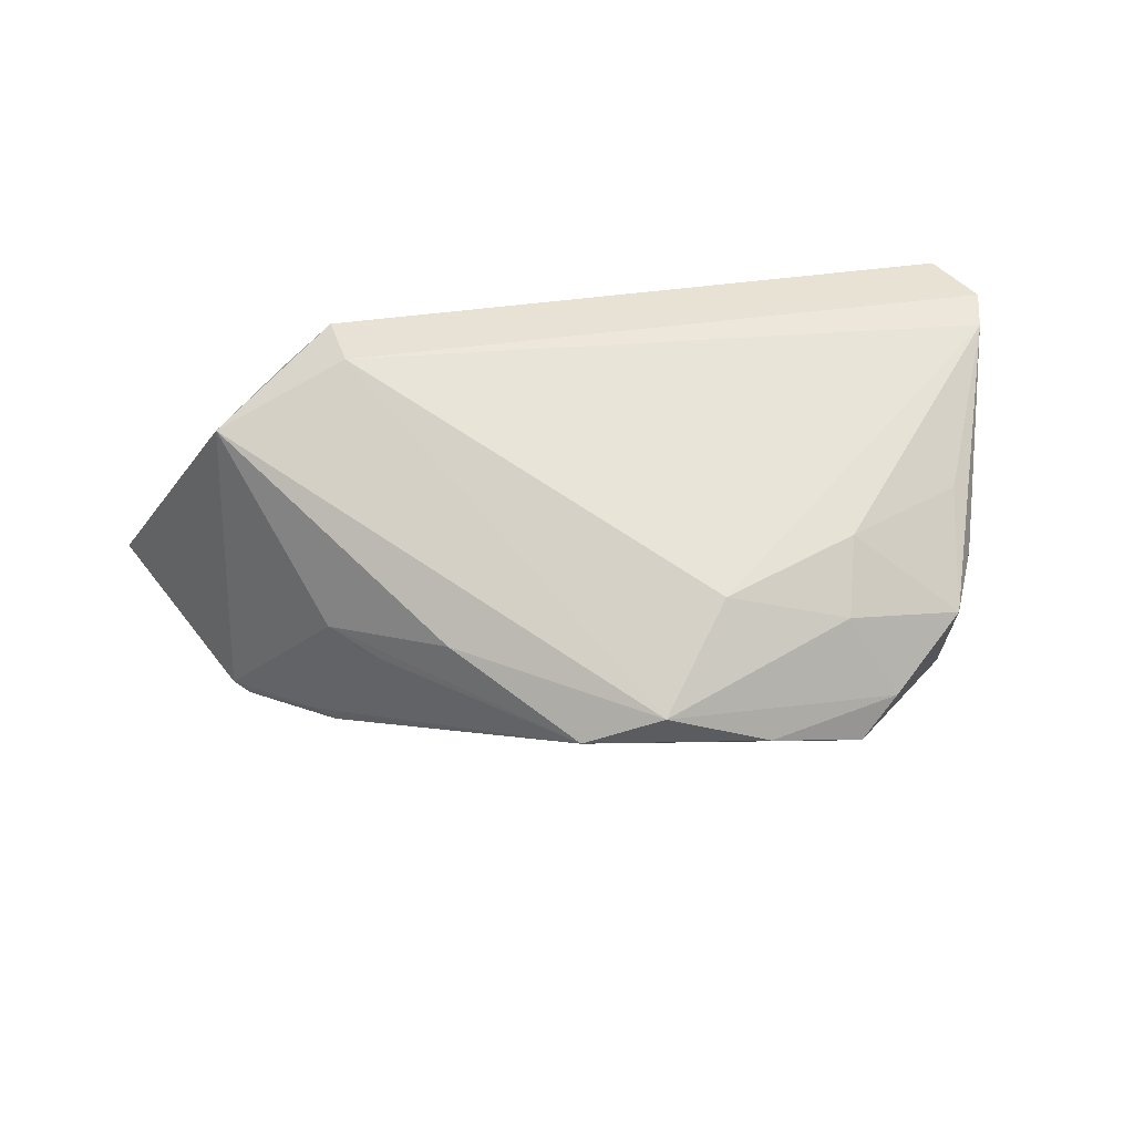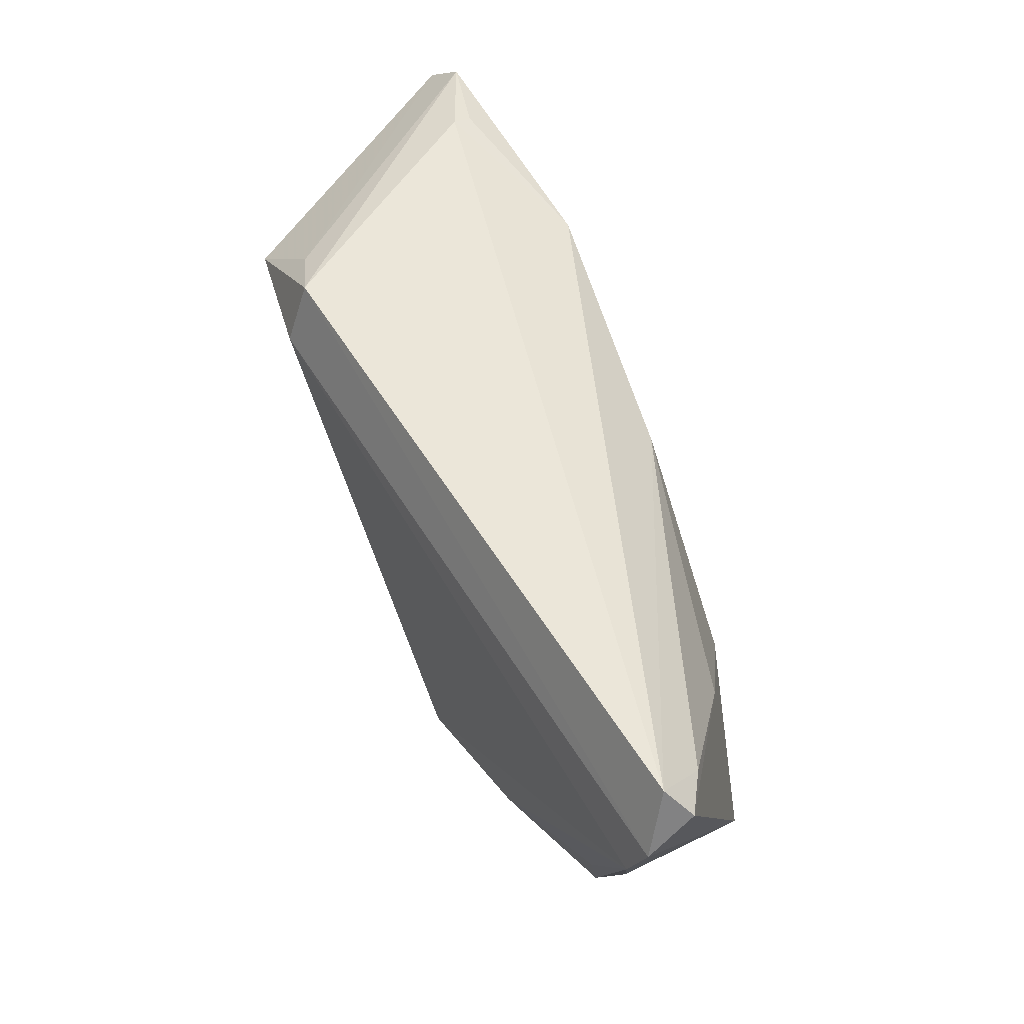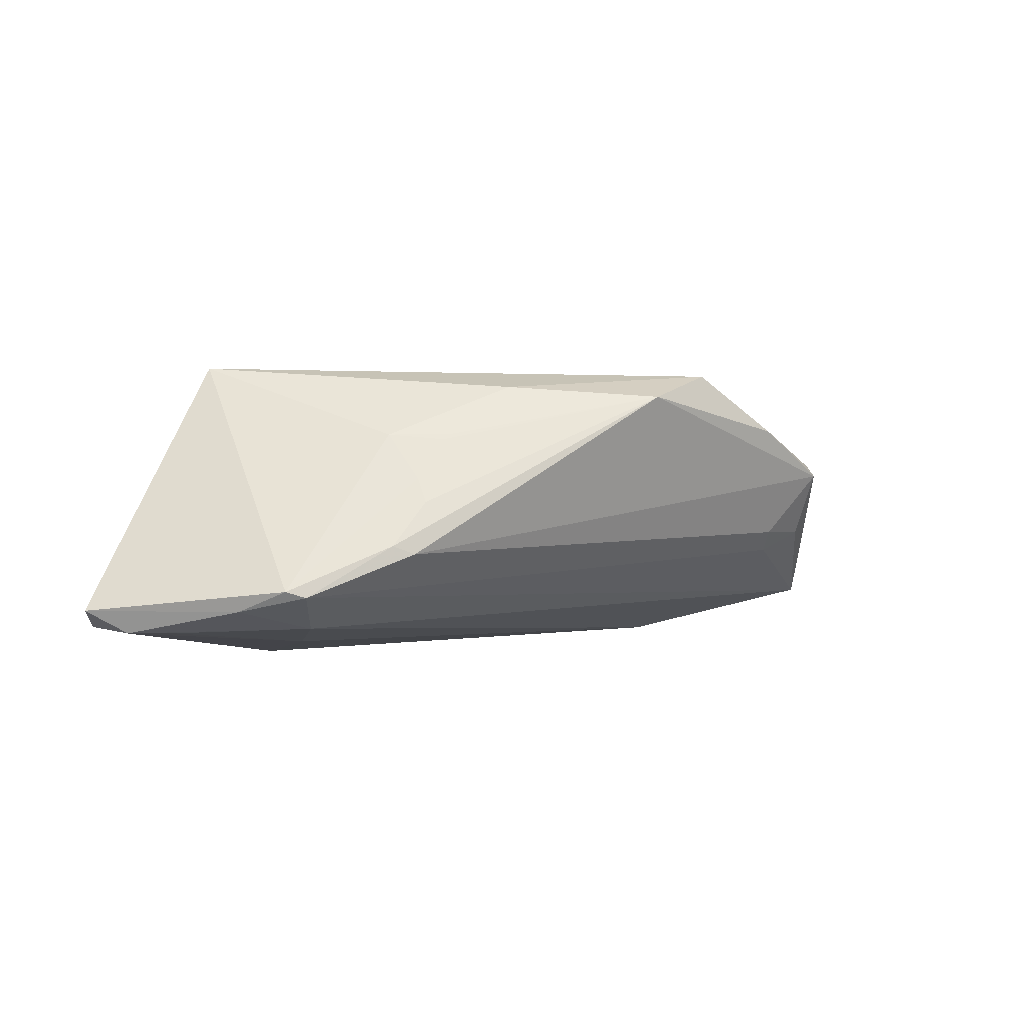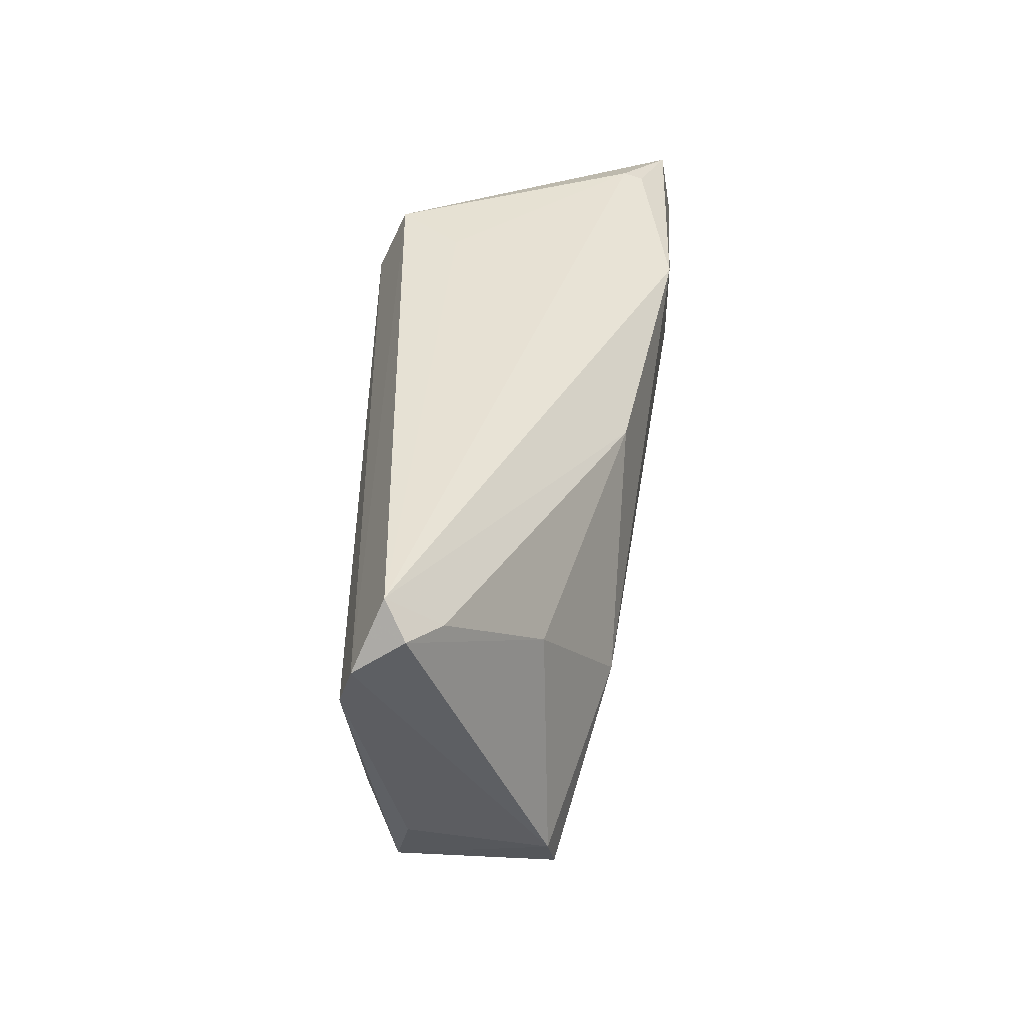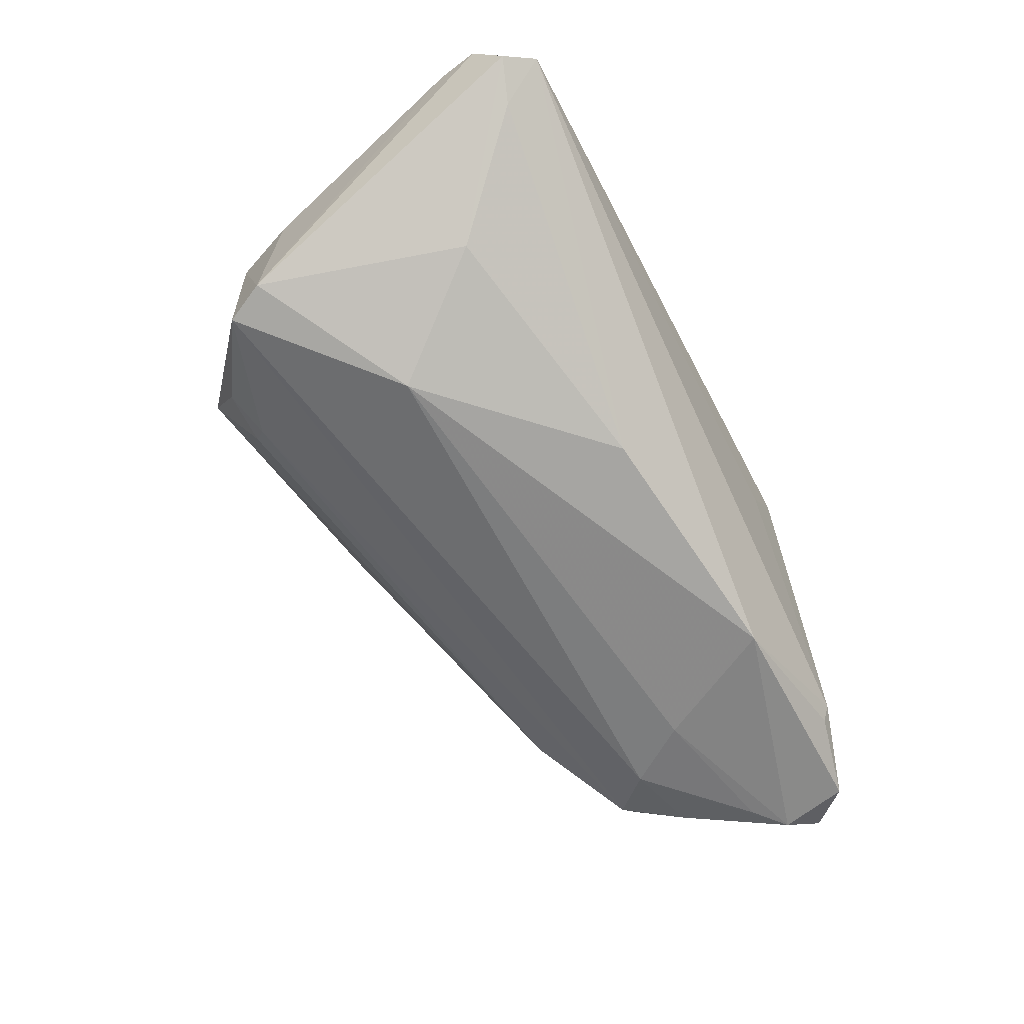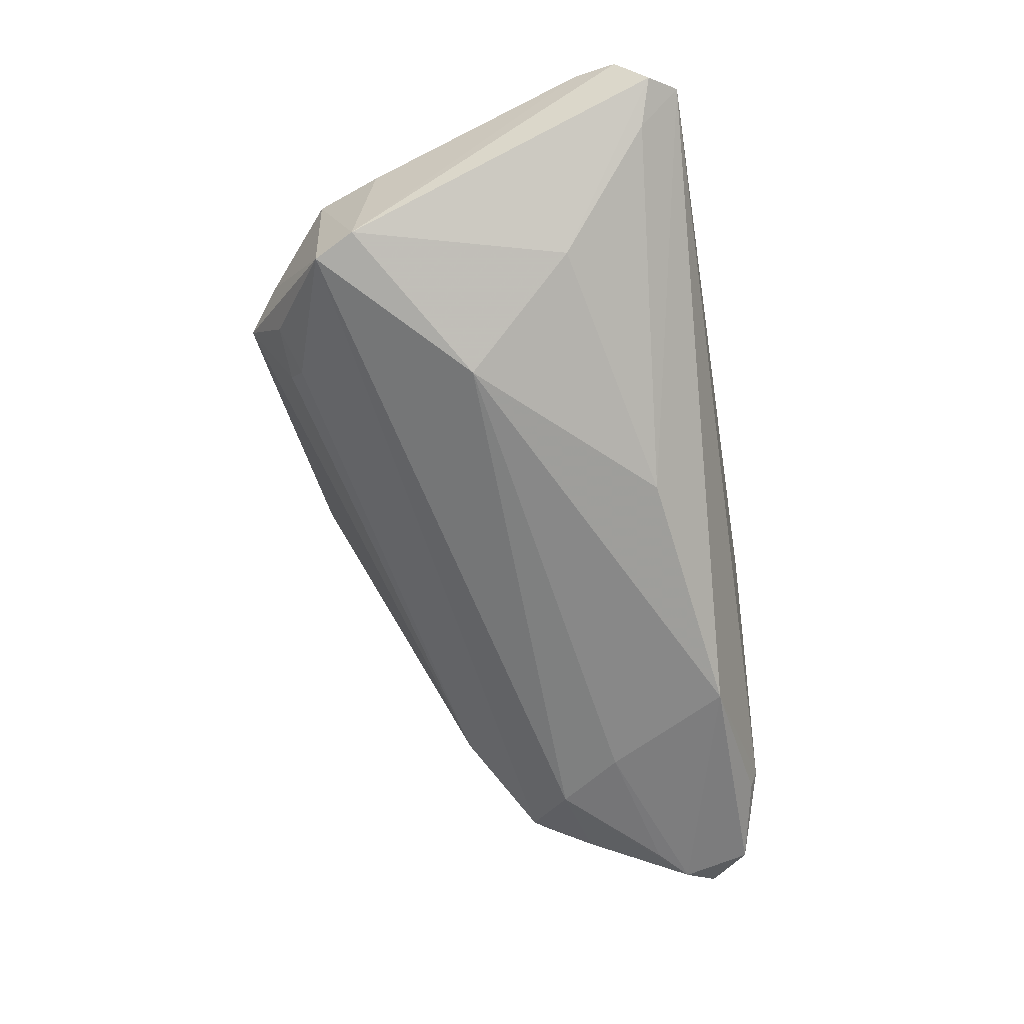
<metadata>
{"format":"obj","ext":"obj","renderer":"f3d","projection":"perspective","resolution":1024,"background":"white","views":[{"elev":66.4,"azim":-9.7,"up":"+Z"},{"elev":60.3,"azim":62.8,"up":"+Y"},{"elev":-8.5,"azim":-49.7,"up":"+Z"},{"elev":38.5,"azim":94.2,"up":"+Y"},{"elev":-61.0,"azim":116.8,"up":"+Z"},{"elev":-59.2,"azim":99.6,"up":"+Z"}]}
</metadata>
<code>
v 0.05441 0.02618 0.00656
v 0.04557 -0.003054 0.01281
v 0.03245 -0.02445 -0.001548
v -0.03313 -0.009664 -0.008793
v -0.04325 -0.002234 -0.01453
v -0.04716 0.01283 -0.01876
v 0.04614 -0.01171 -0.007489
v -0.02867 -0.00945 -0.0001034
v -0.05013 0.02454 -0.01754
v 0.03418 -0.0256 0.007876
v 0.04374 -0.0166 -0.008143
v -0.0404 0.02677 -0.01469
v 0.03173 -0.00877 0.01676
v -0.02395 -0.01043 0.005929
v -0.04531 0.003525 -0.01668
v -0.05126 0.01627 -0.01885
v 0.05502 0.02225 0.01218
v 0.02586 -0.02431 -0.002201
v 0.04965 0.02451 0.00323
v 0.006547 -0.02682 0.01594
v -0.02985 0.009026 -0.01885
v -0.02941 -0.005244 0.005702
v 0.02954 -0.01794 0.01463
v 0.04302 -0.01764 0.01025
v -0.02257 0.02252 0.01885
v -0.03087 -0.01115 -0.009653
v -0.02991 0.02632 0.01312
v -0.02481 -0.01008 0.005196
v -0.02885 -0.01095 -0.003127
v 0.02828 -1.842e-05 -0.01376
v 0.01554 -0.01471 0.01877
v 0.03871 0.01332 -0.006337
v -0.03881 0.01742 0.01565
v -0.03566 0.001395 -0.0181
v -0.02377 0.0295 0.01561
v 0.02732 -0.02243 -0.004346
v -0.05502 0.01975 -0.01621
v 0.01841 -0.02929 0.01013
v -0.0414 -0.003773 -0.01521
v 0.05161 0.0295 0.008909
v -0.002945 -0.0266 0.01177
v -0.02131 0.02414 -0.01885
v 0.02943 -0.0295 0.005457
v 0.05372 0.0172 0.01378
v -0.01592 -0.013 0.01279
v 0.008824 0.01995 -0.01421
v -0.01777 0.02919 0.008408
v 0.04657 -0.009625 0.008441
v -0.04009 0.02768 -0.01239
f 37 5 33
f 49 40 42
f 37 33 27
f 27 33 35
f 22 33 5
f 41 26 43
f 47 49 35
f 35 40 47
f 47 40 49
f 30 42 46
f 46 42 40
f 35 49 9
f 9 16 37
f 9 42 16
f 37 27 9
f 9 27 35
f 4 26 41
f 16 34 15
f 15 5 37
f 37 16 15
f 16 42 21
f 21 42 30
f 30 34 21
f 45 22 41
f 33 22 45
f 20 45 41
f 33 45 20
f 35 33 25
f 33 20 25
f 30 46 32
f 1 7 32
f 32 7 30
f 19 40 1
f 19 46 40
f 1 32 19
f 19 32 46
f 49 42 12
f 12 9 49
f 42 9 12
f 8 22 5
f 5 4 8
f 8 28 22
f 39 36 26
f 39 4 5
f 26 4 39
f 5 15 39
f 39 15 34
f 11 34 30
f 30 7 11
f 11 39 34
f 36 39 11
f 3 36 11
f 11 43 3
f 18 43 26
f 26 36 18
f 3 43 18
f 18 36 3
f 6 34 16
f 16 21 6
f 6 21 34
f 41 43 38
f 38 20 41
f 41 22 14
f 14 28 41
f 22 28 14
f 29 4 41
f 29 8 4
f 41 28 29
f 28 8 29
f 25 44 17
f 17 40 35
f 35 25 17
f 1 40 17
f 17 7 1
f 17 44 7
f 31 44 25
f 31 25 20
f 31 20 23
f 24 11 7
f 44 2 24
f 13 2 44
f 44 31 13
f 13 31 23
f 23 24 13
f 13 24 2
f 43 11 10
f 11 24 10
f 10 38 43
f 10 24 23
f 23 20 10
f 20 38 10
f 7 44 48
f 48 24 7
f 44 24 48

</code>
